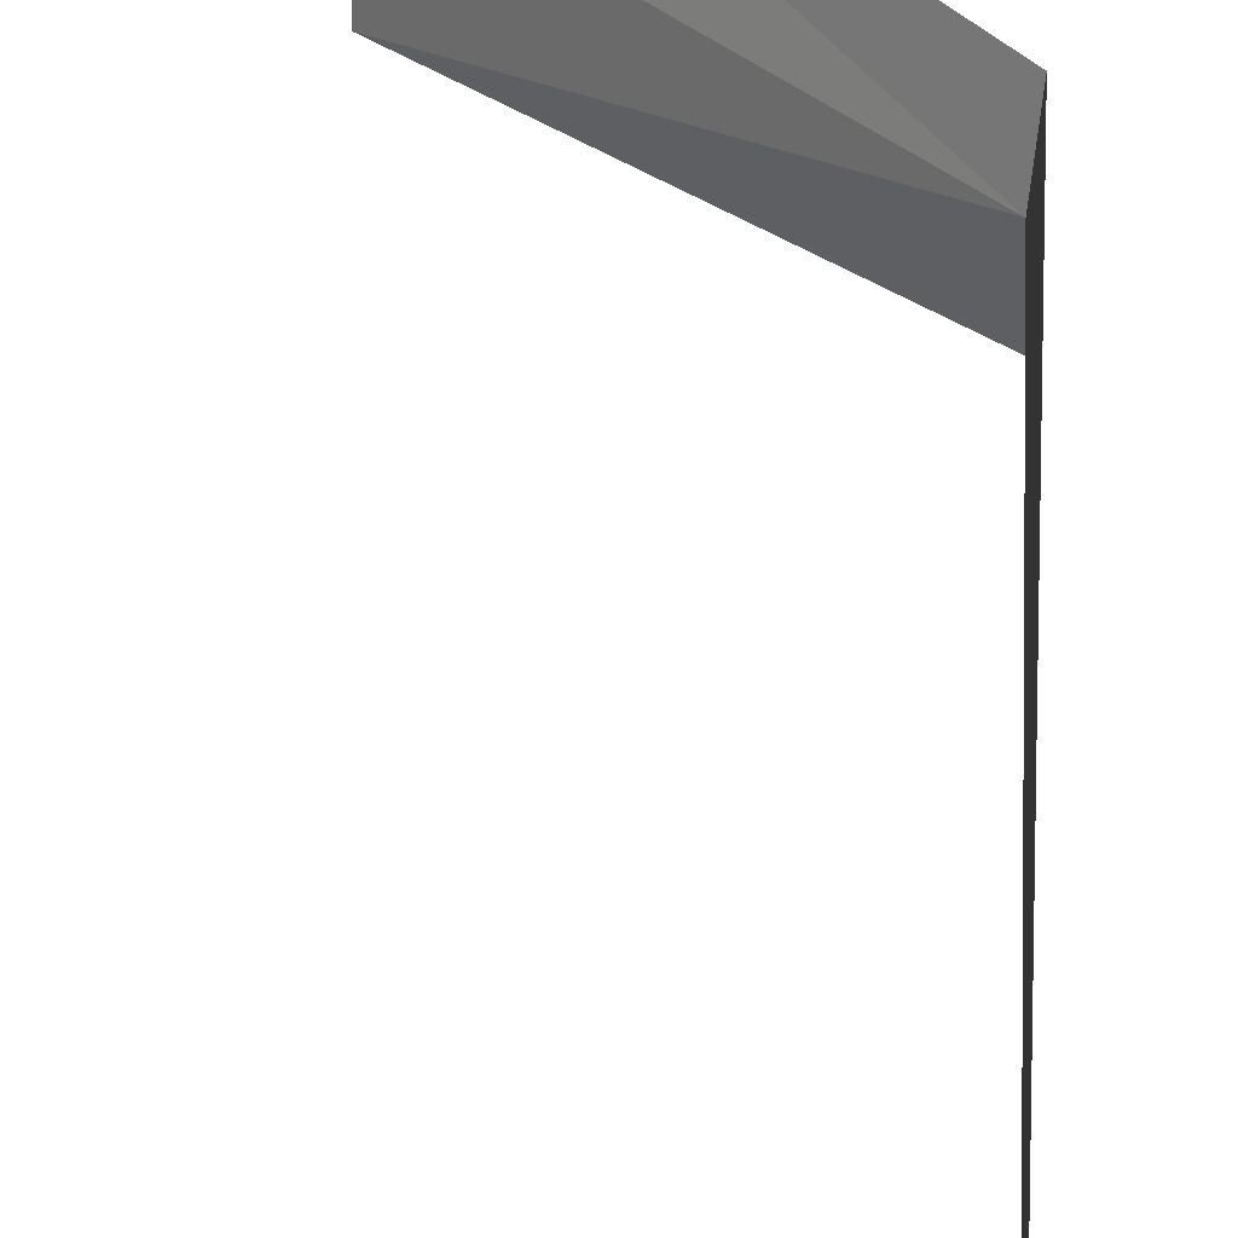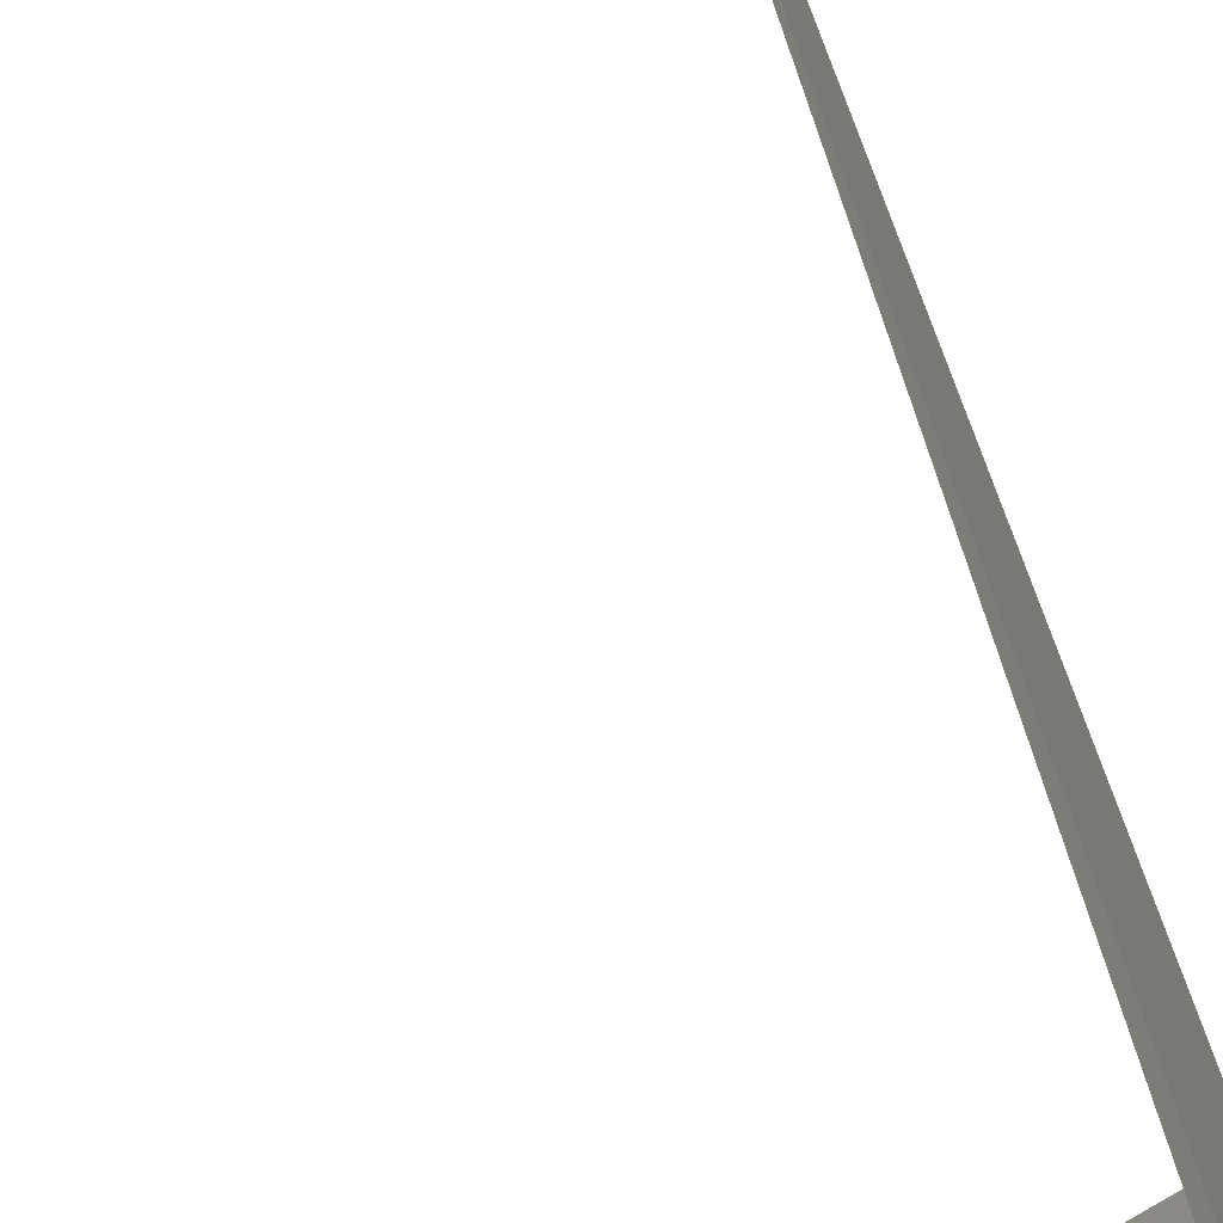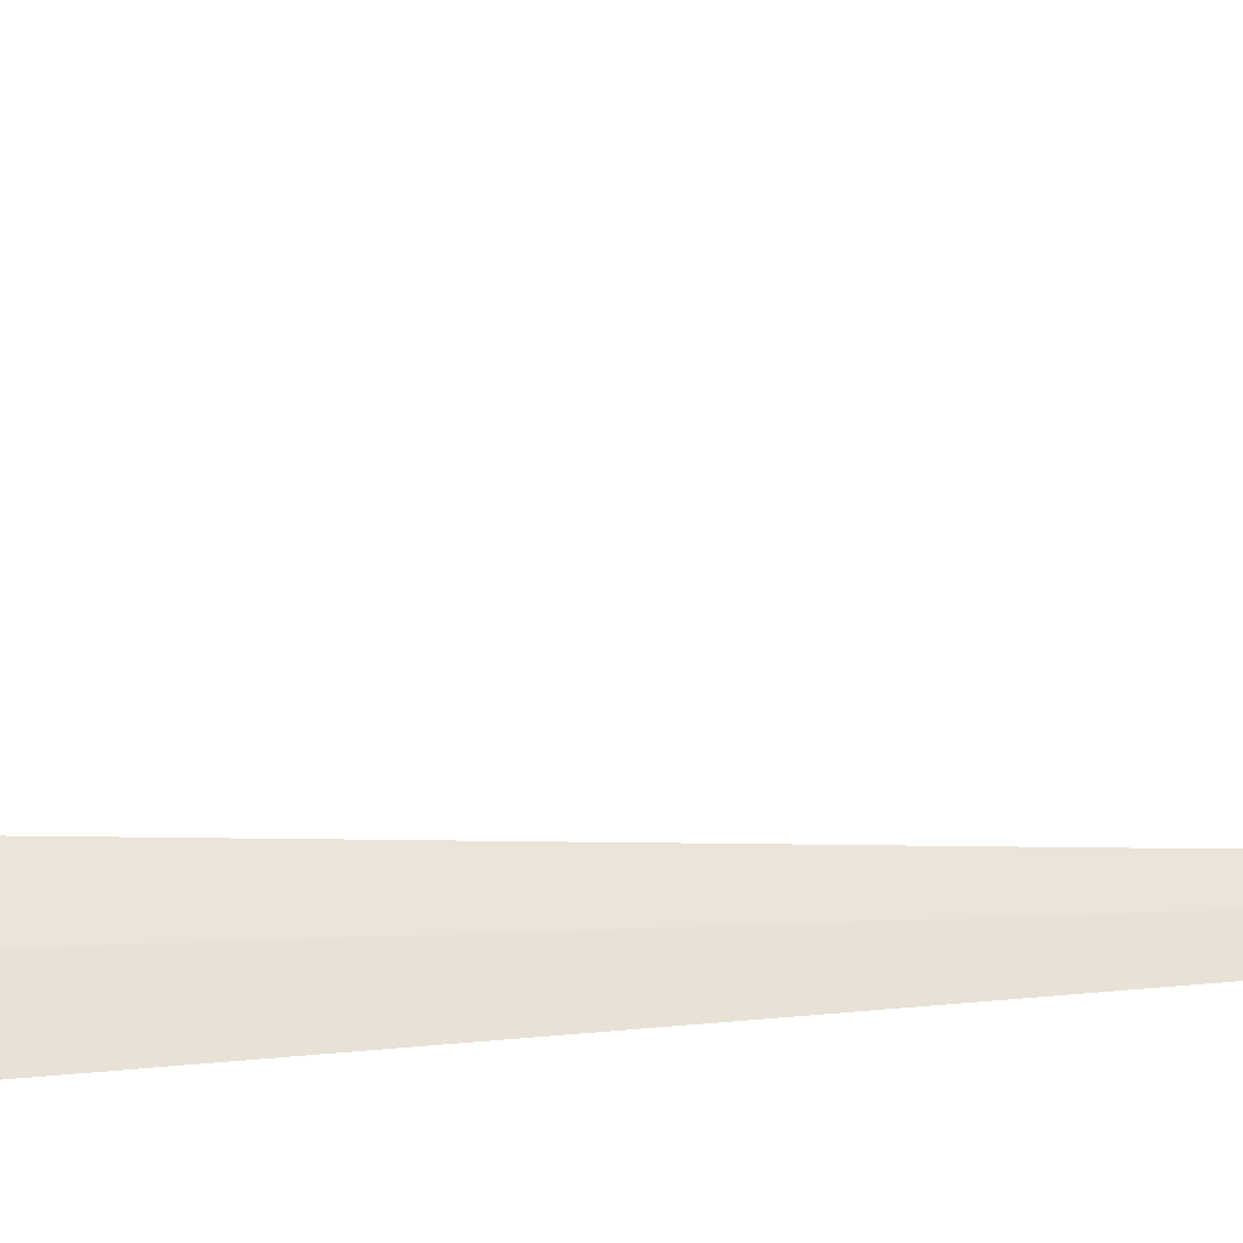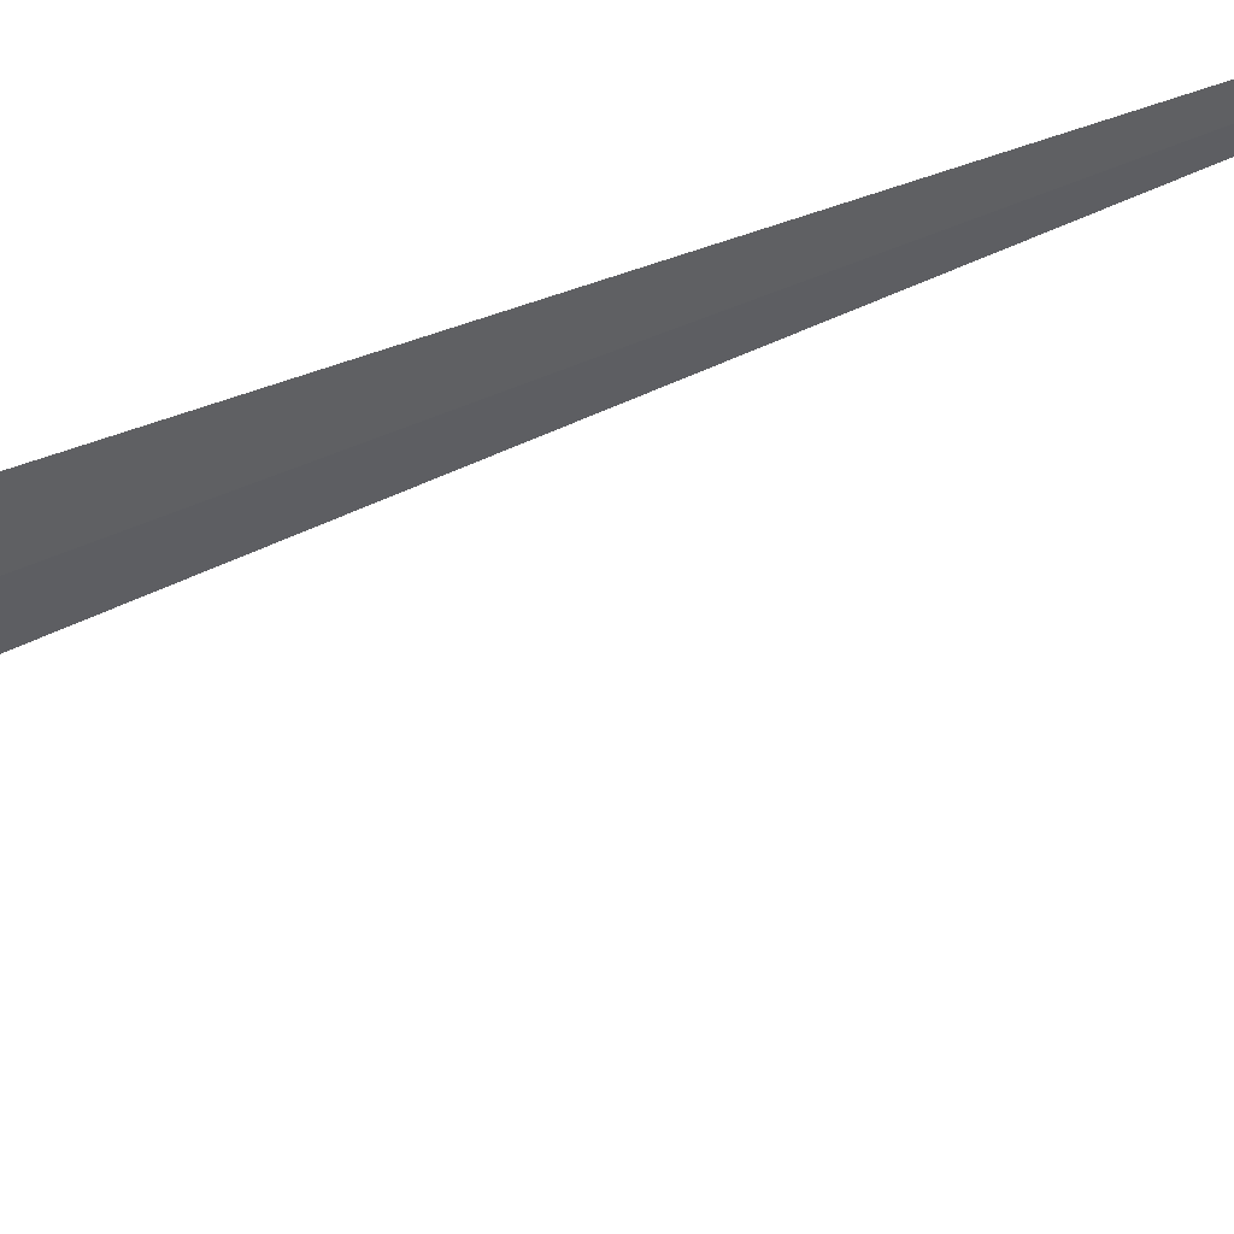
<metadata>
{"format":"obj","ext":"obj","renderer":"f3d","projection":"perspective","resolution":1024,"background":"white","views":[{"elev":26.4,"azim":-177.4,"up":"+Y"},{"elev":-36.8,"azim":-165.9,"up":"+Y"},{"elev":-34.5,"azim":93.3,"up":"+Y"},{"elev":50.0,"azim":63.8,"up":"+Y"}]}
</metadata>
<code>
v 20.91 -11.66 8
v 20.86 -11.23 8
v 22.8 -10.73 10
v 22.9 -11.35 10
v 22.9 -11.97 10
v 20.86 -12.09 8
v 20.91 -11.66 6.5e-15
f 1 3 2
f 1 5 4
f 1 4 3
f 1 6 5
f 1 2 7
f 1 7 6

</code>
